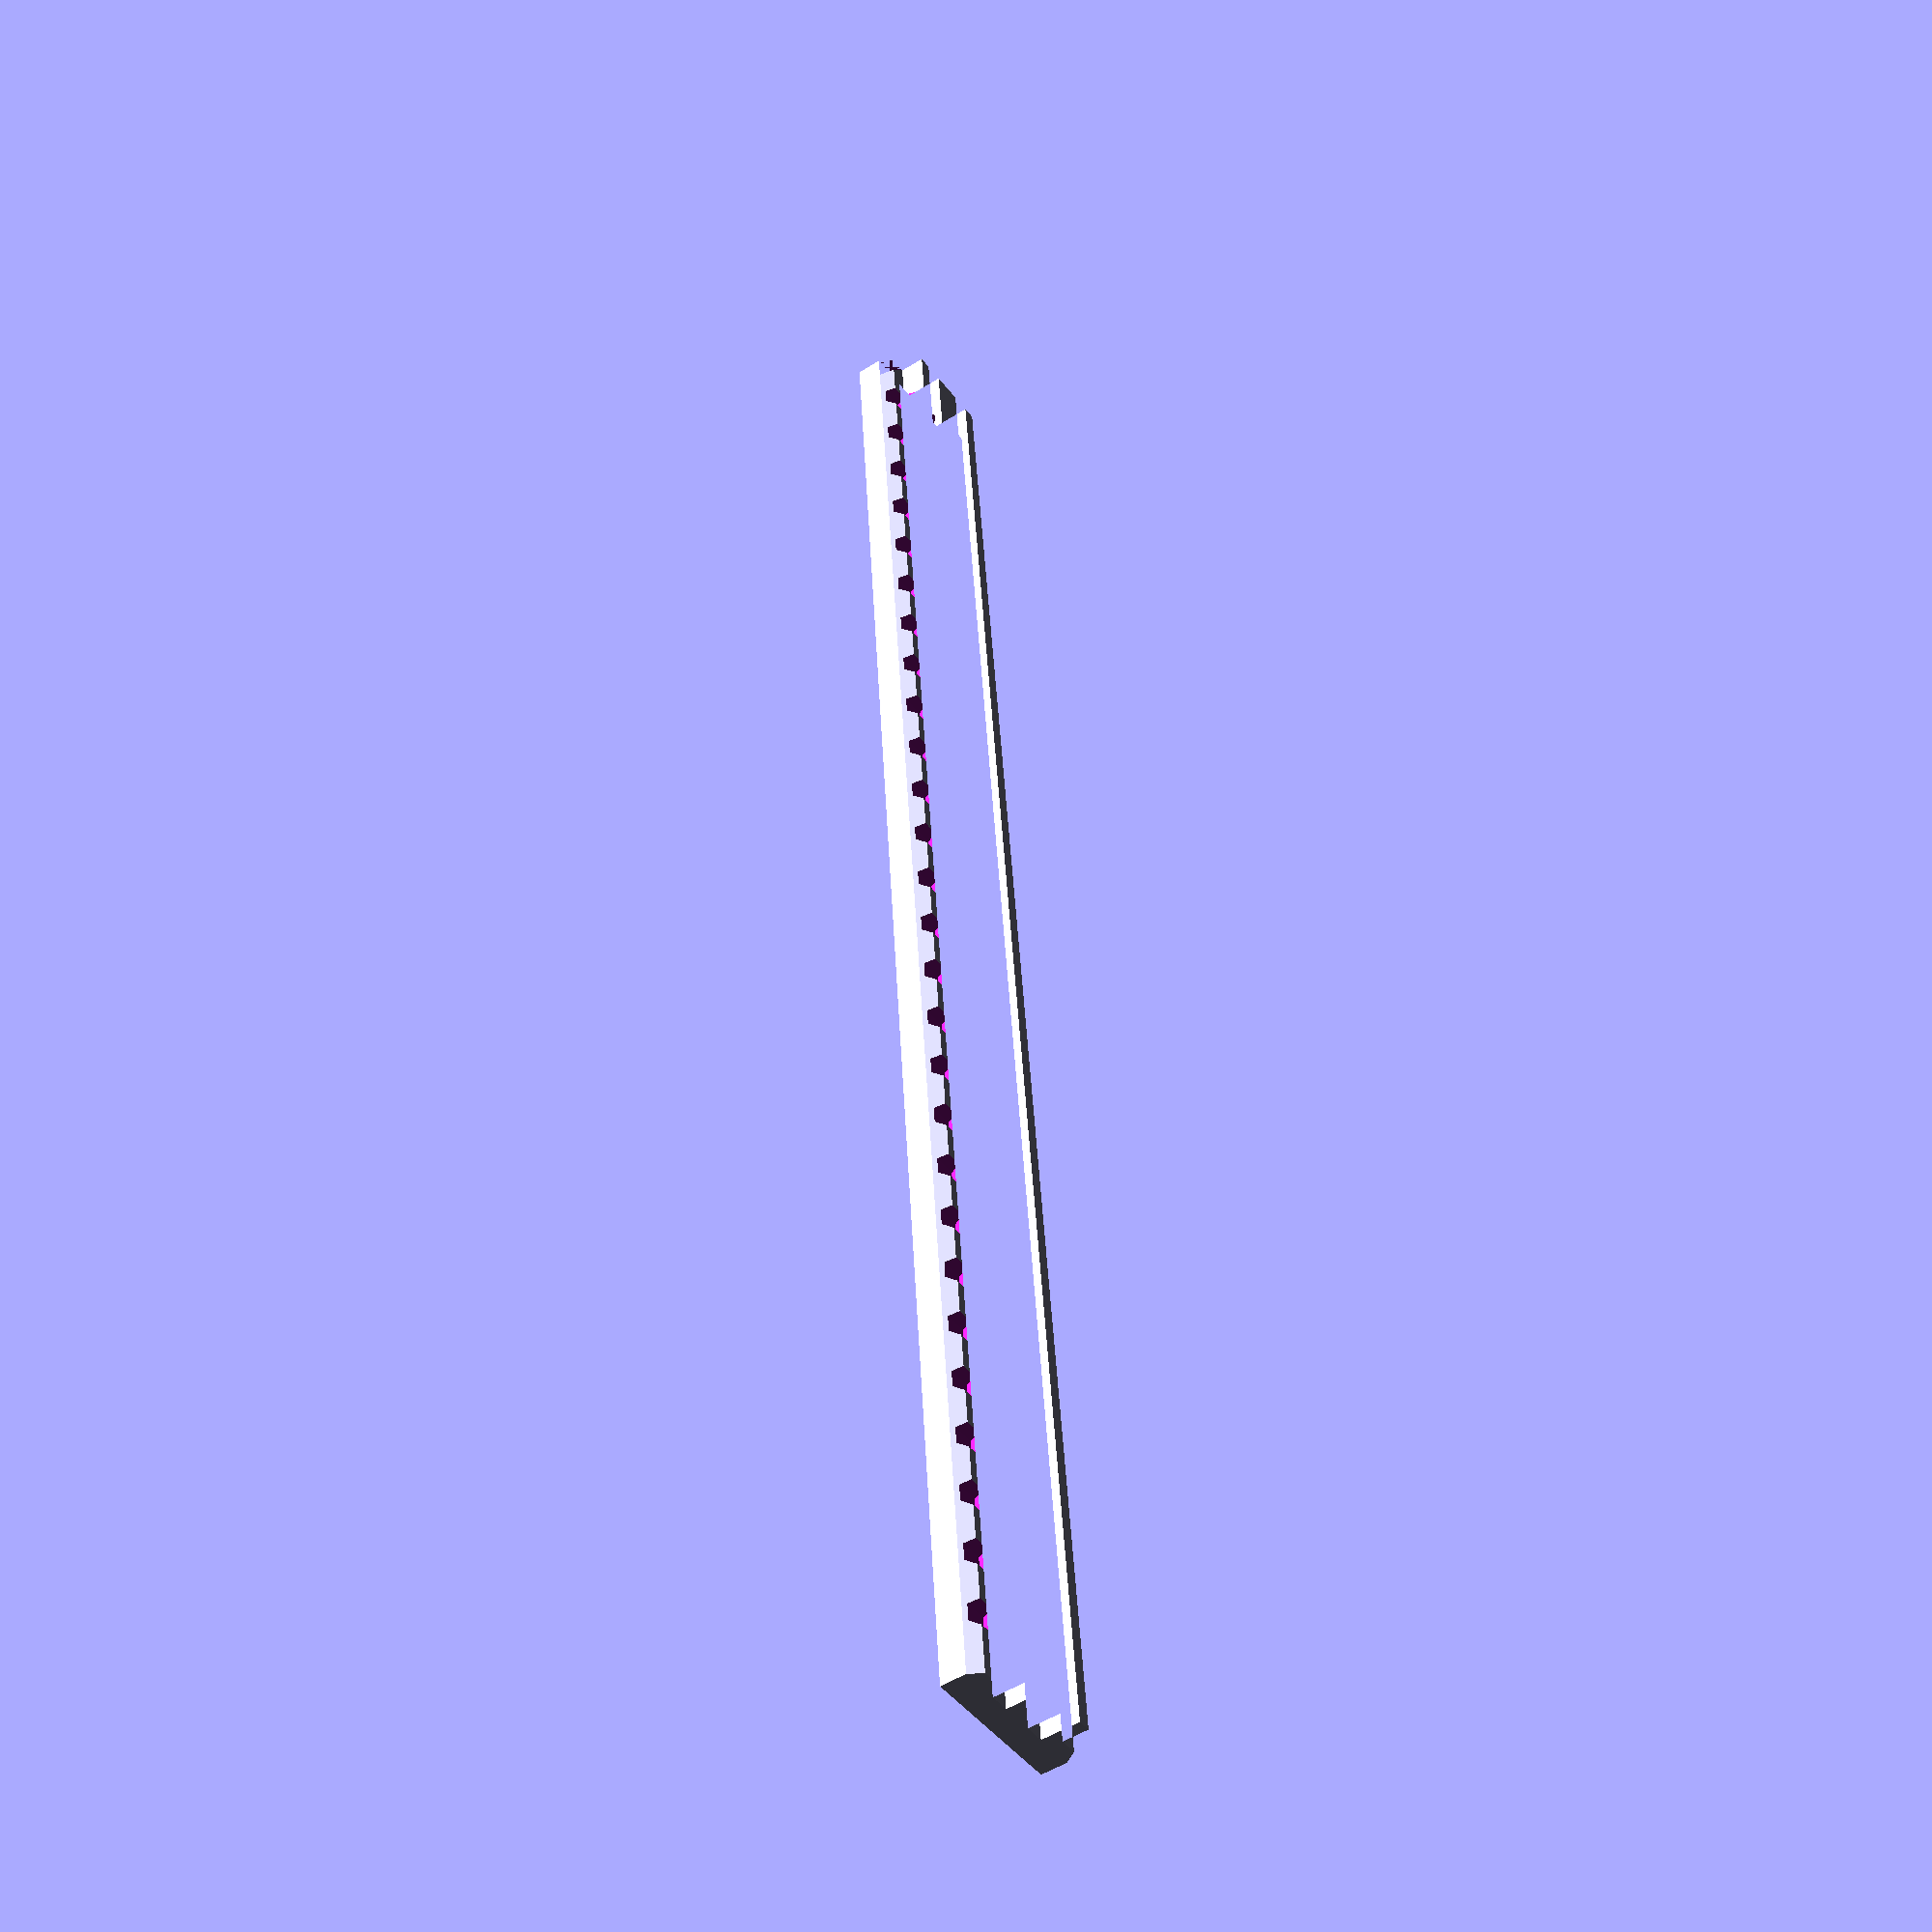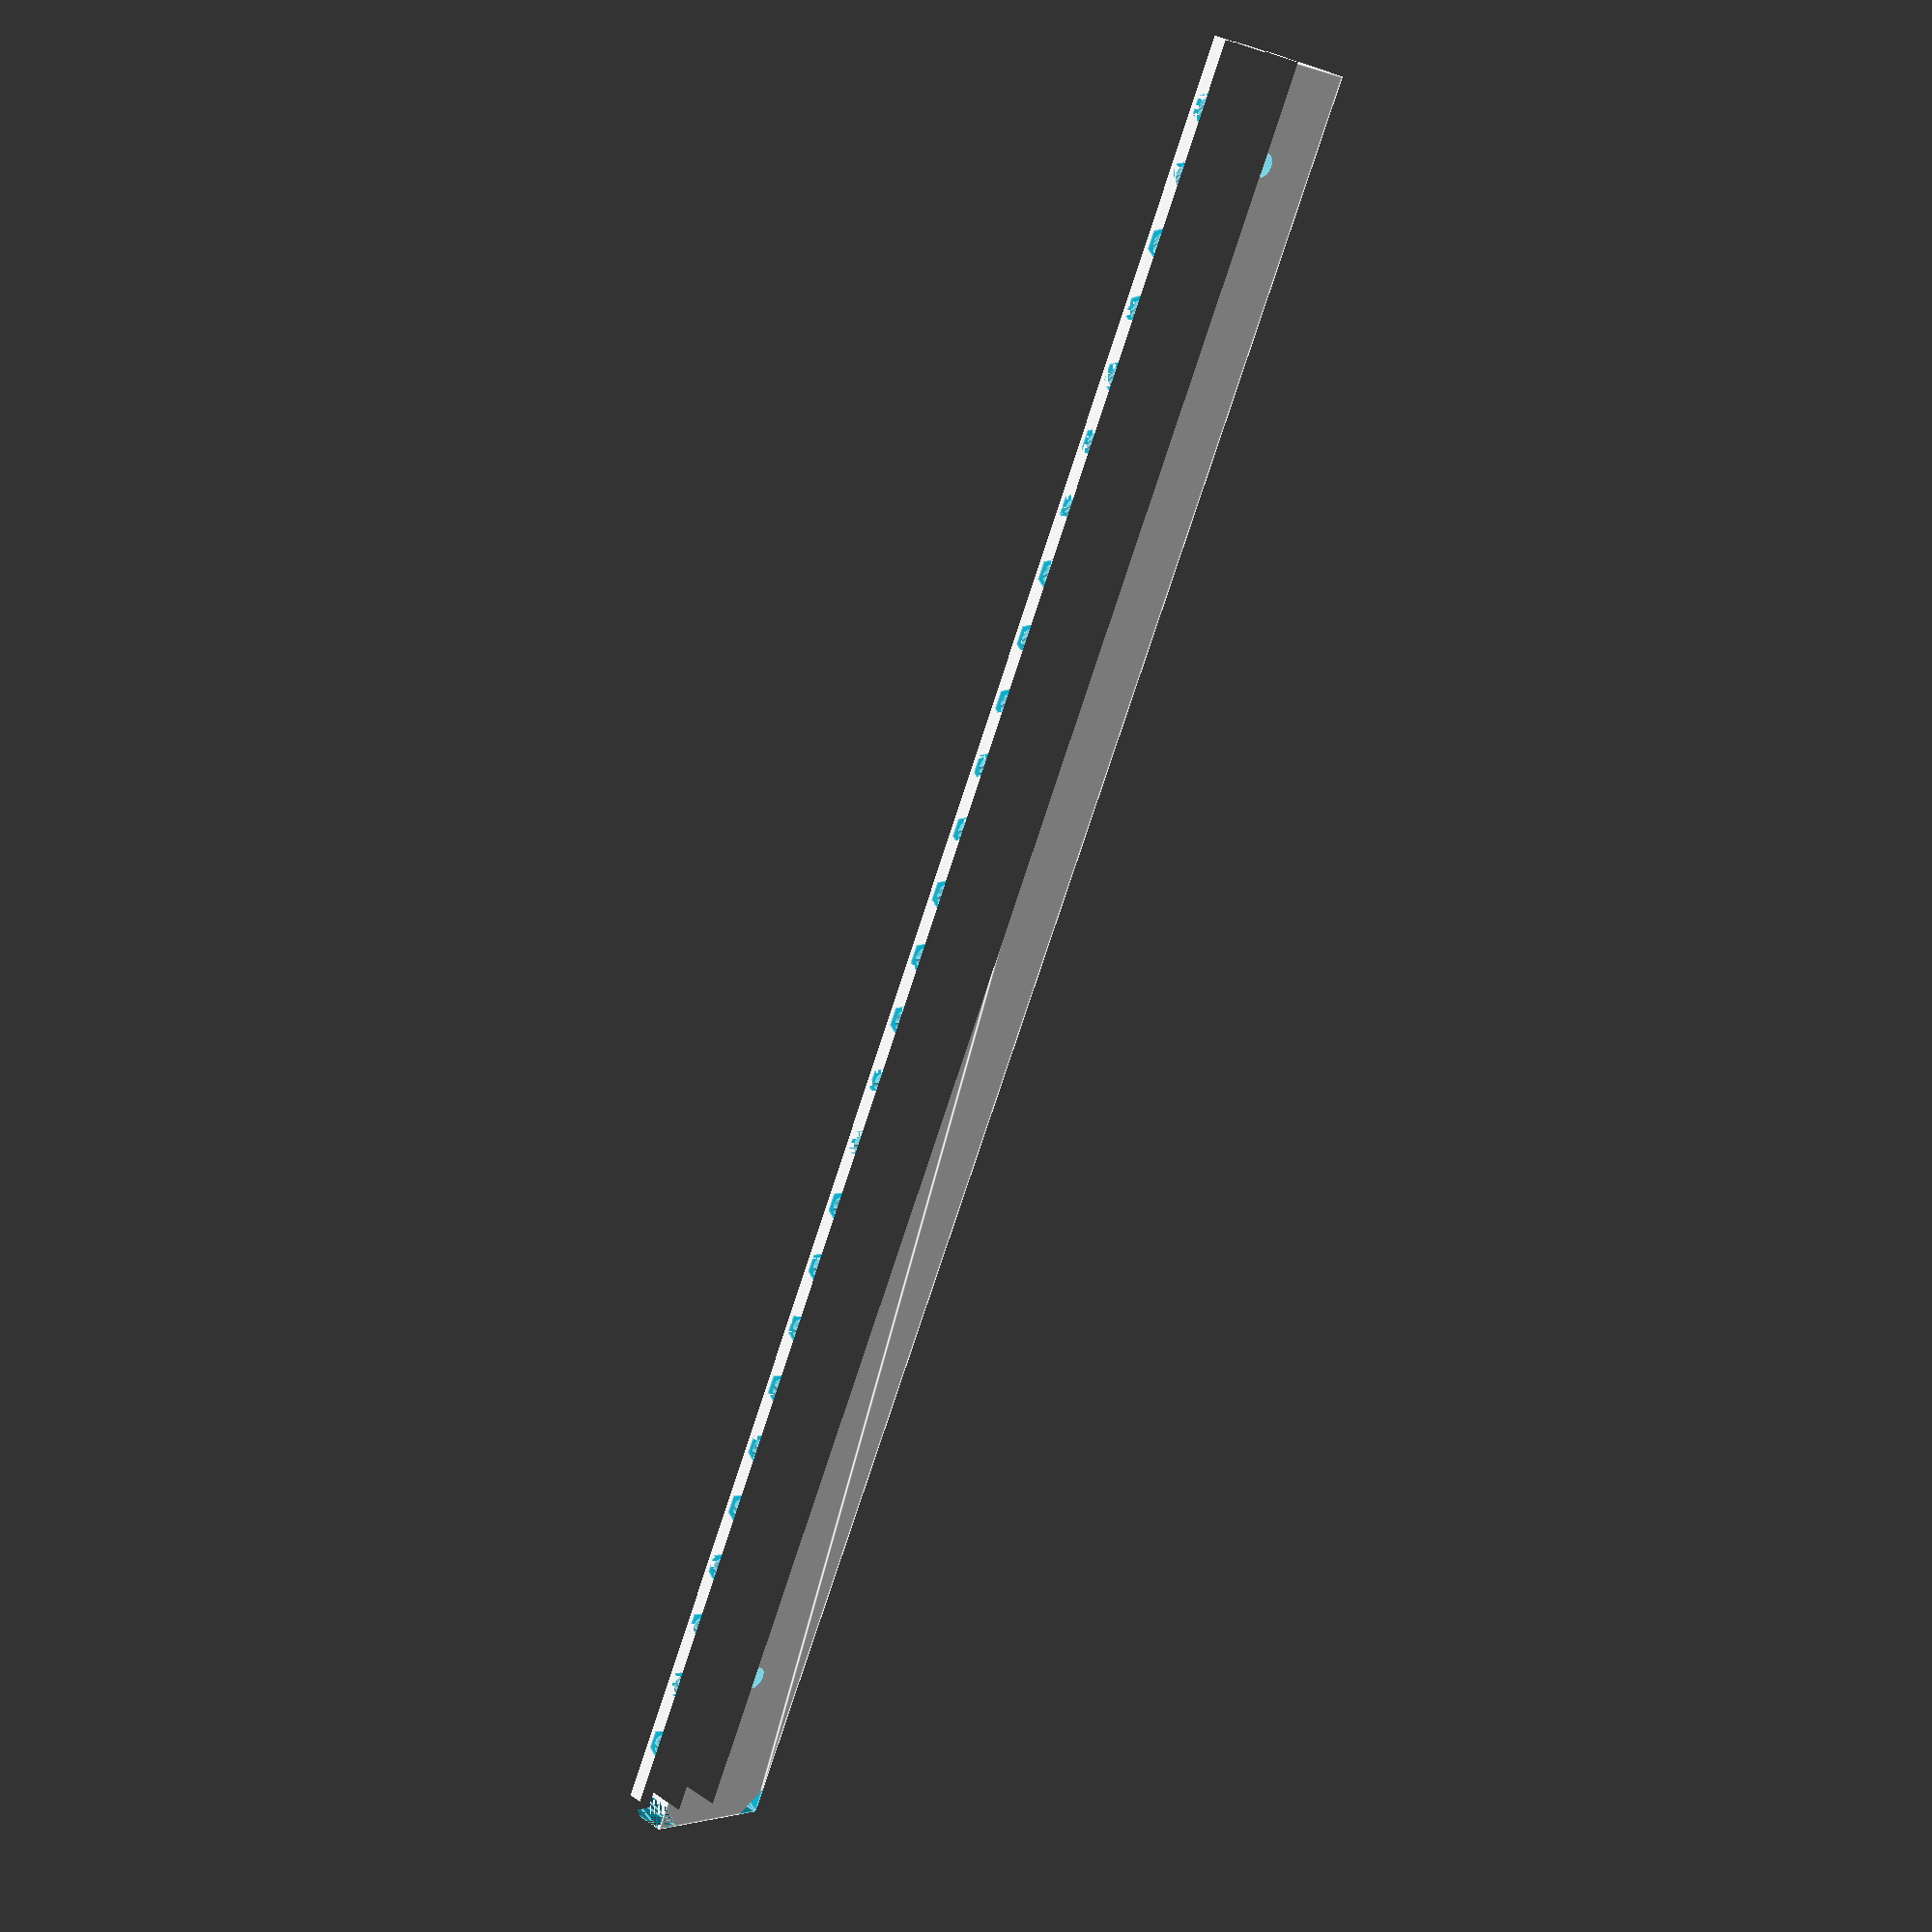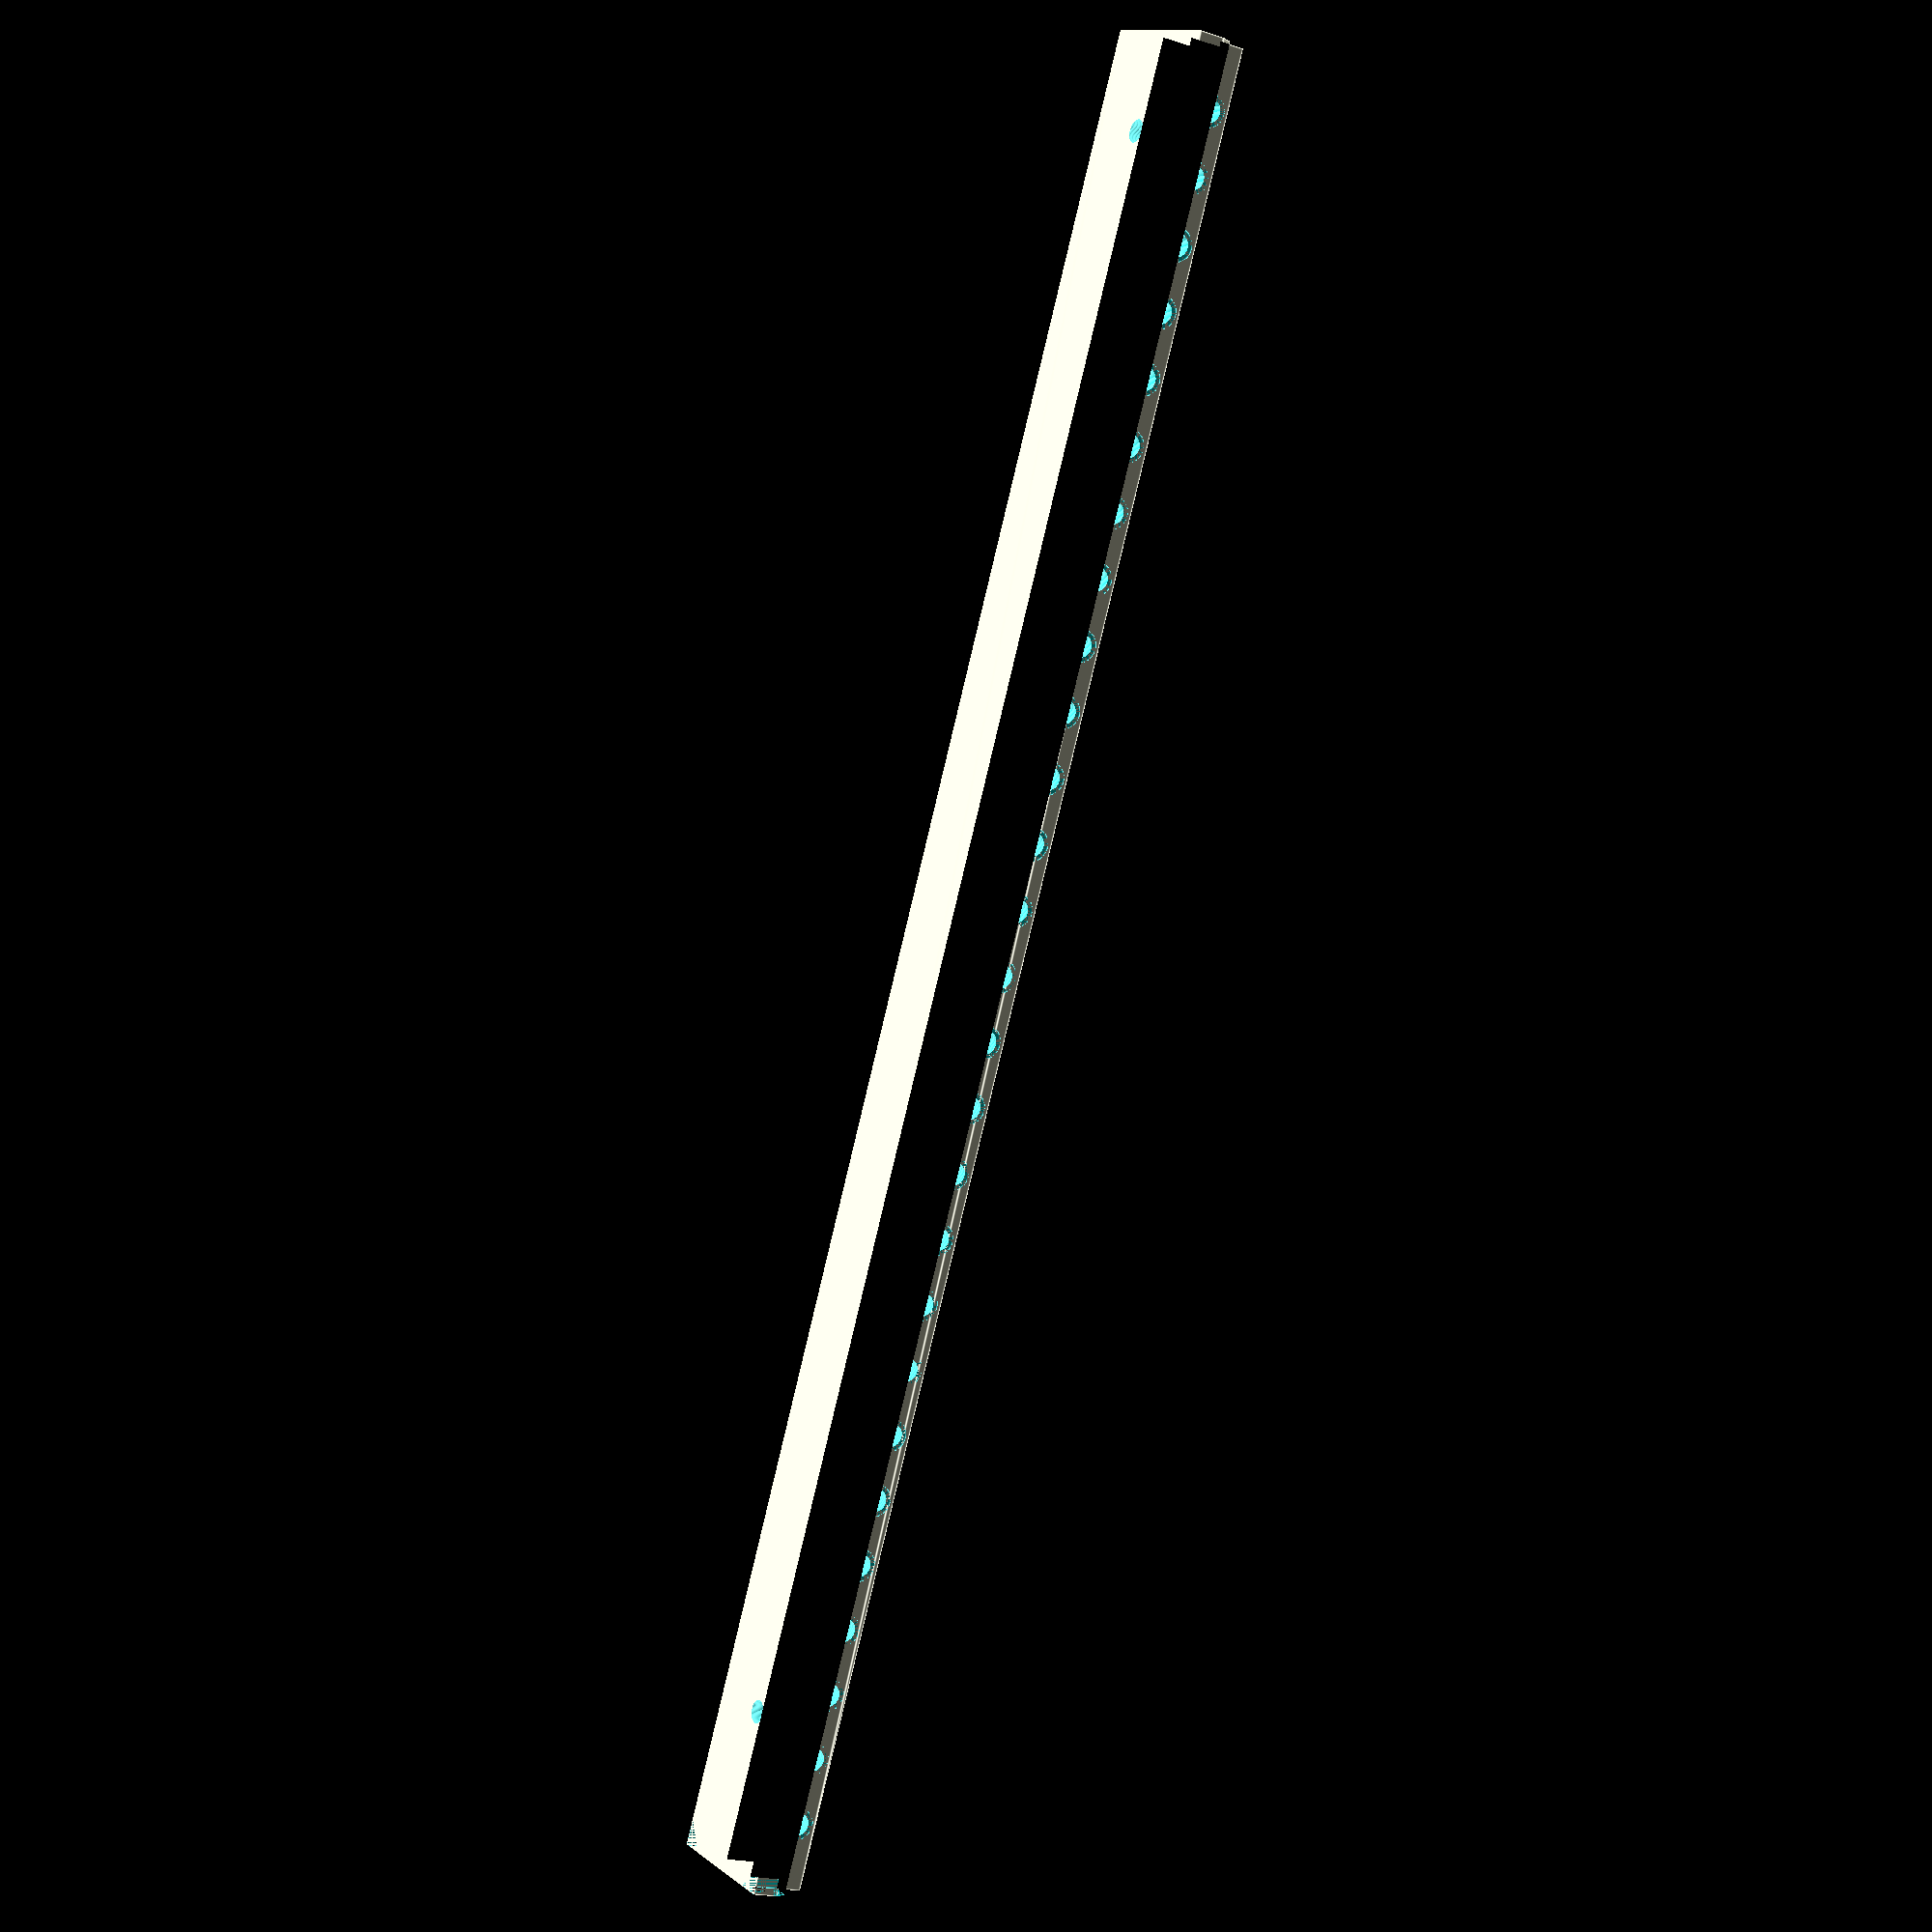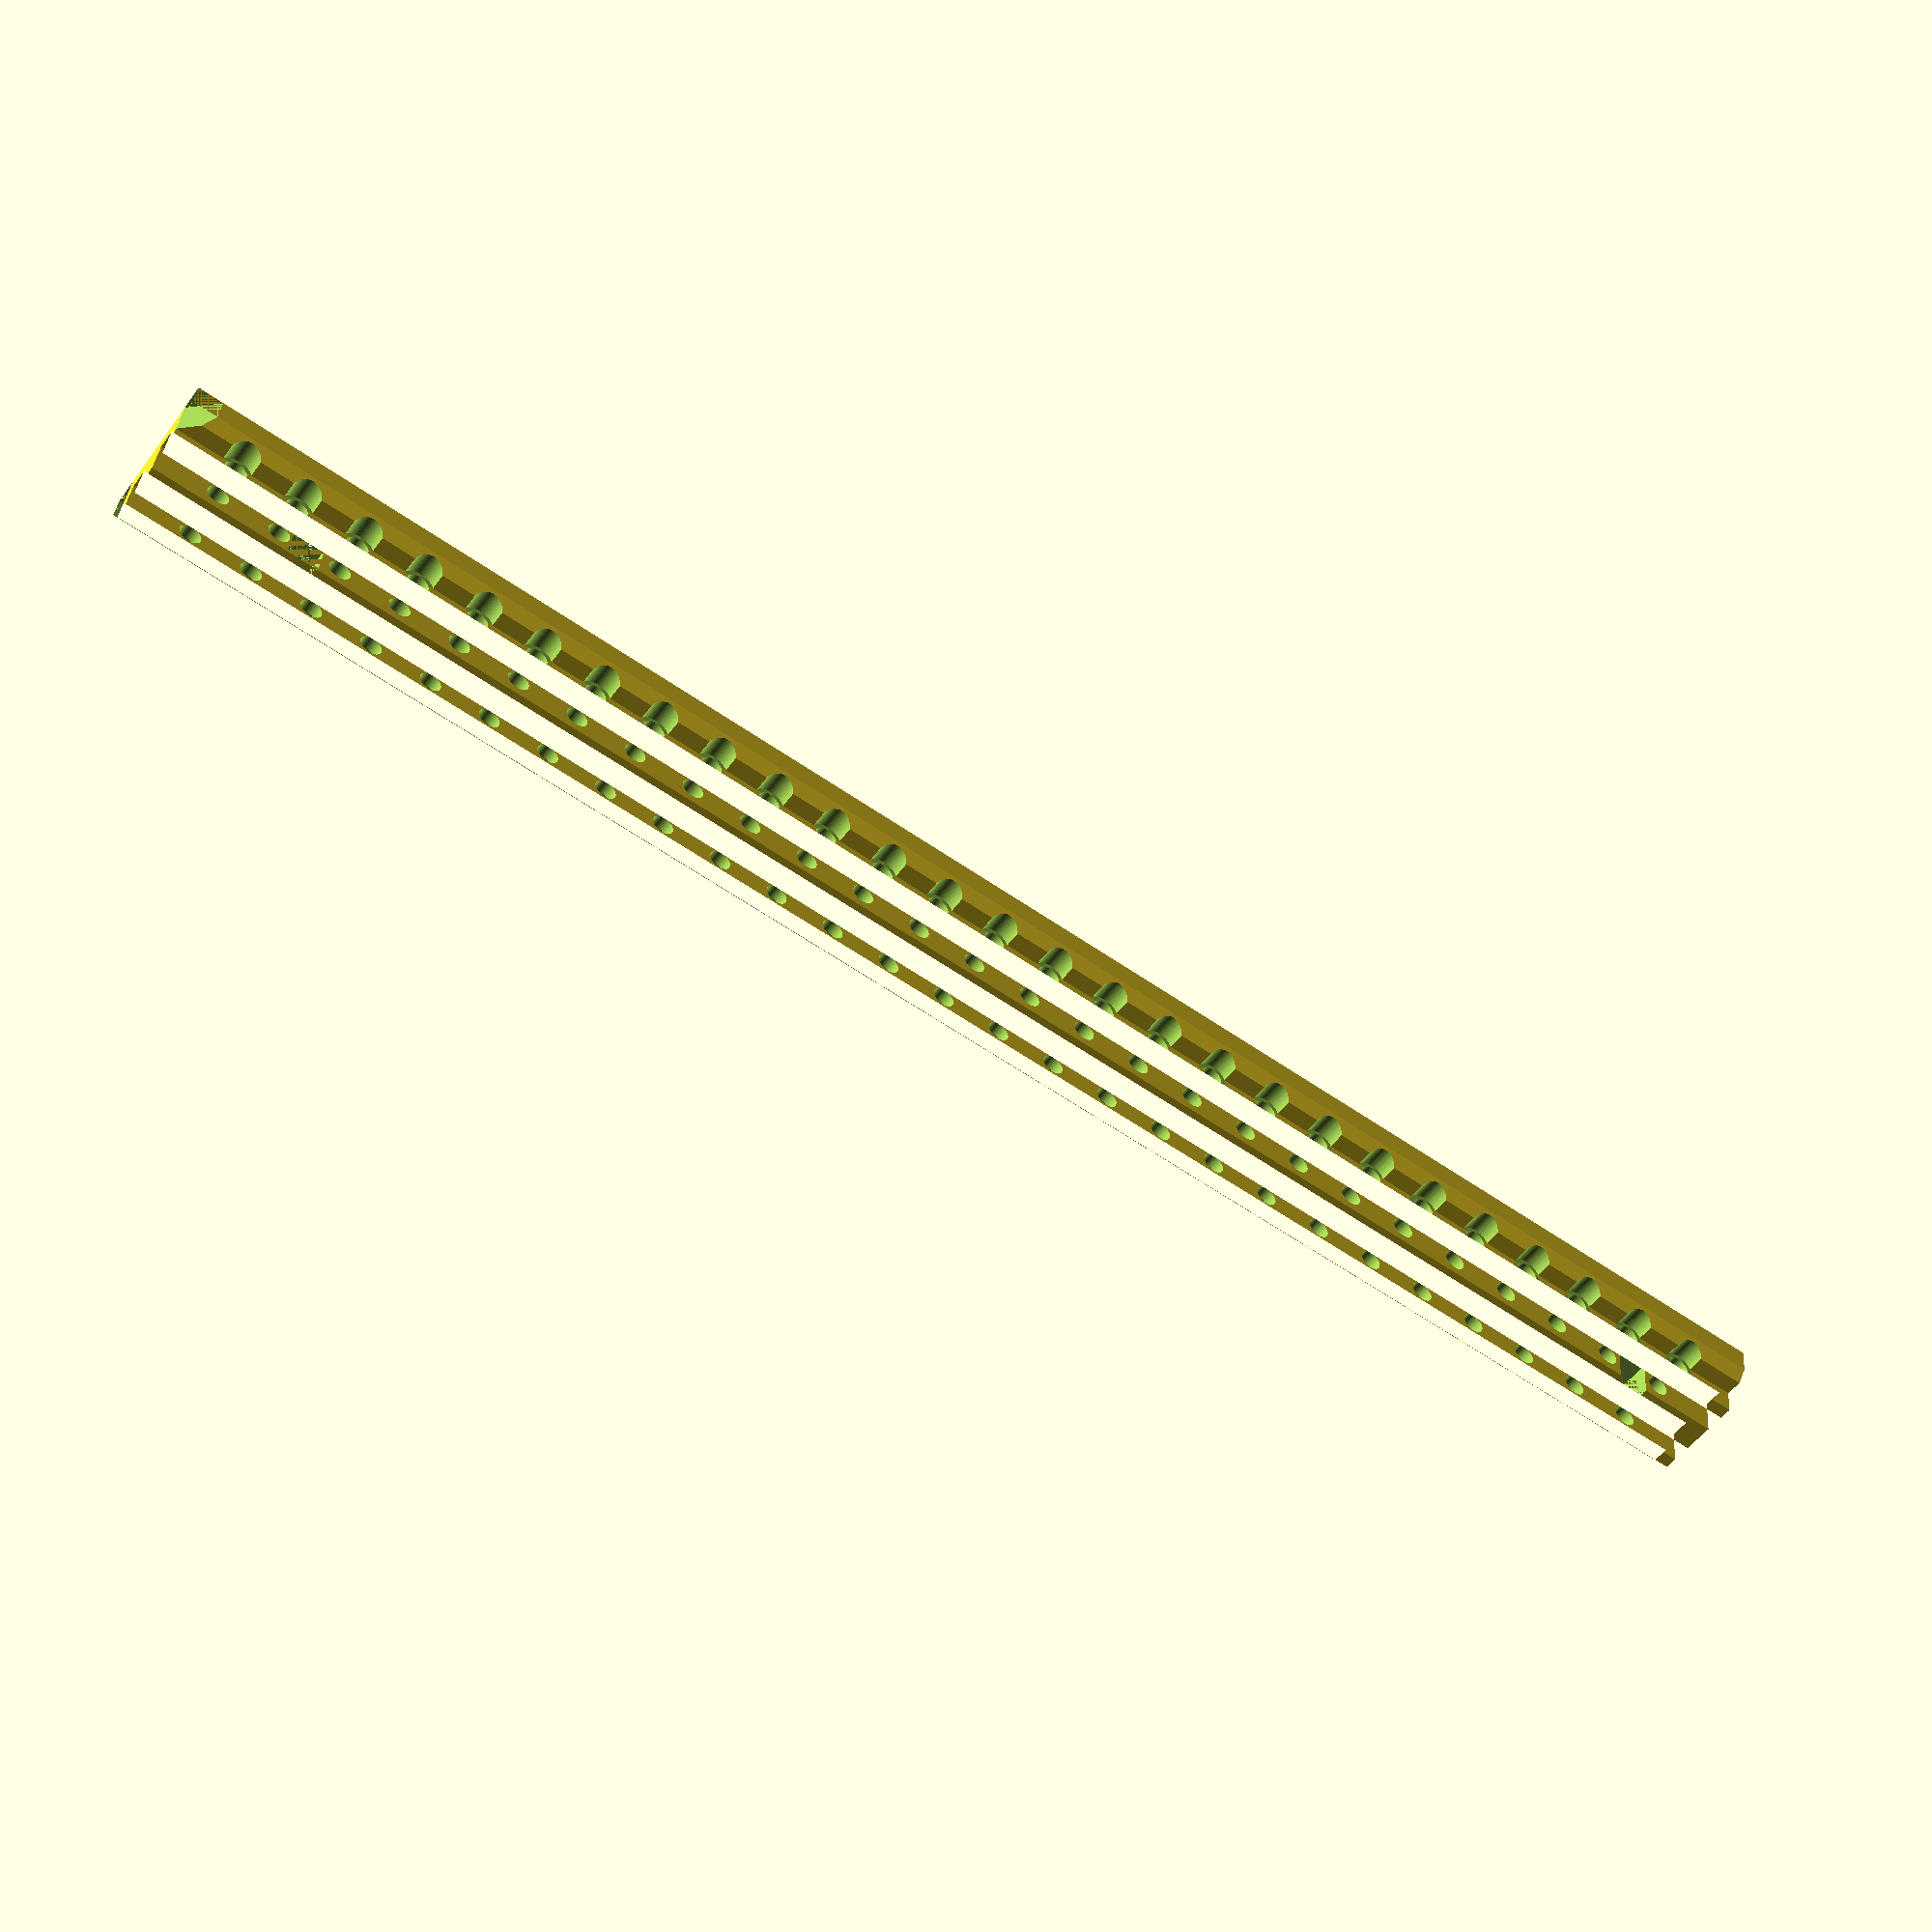
<openscad>
$fn=64;

// Configurable 
rail_length = 280;
rail_end_margin = 10; // Distance from rail end to the first hole
front_fastening_position = 24.5; // Distance from the beginning of the rail to the front fastening screw hole
rear_fastening_position = 15; // Distance from the end of the rail to the rear fastening screw hole
tolerance = 0.5;

// Should not need configuration
rail_bottom_width = 23;
rail_side_height = 6;
rail_side_width = 4;
rail_top_height = 4;
rail_wall_thickness = 2;
rail_slot_width = 2 + tolerance * 2;
rail_center_thickness = 6 - tolerance * 2;
rail_slot_height = 6;
total_height = rail_side_height + rail_top_height;
chamfer_width = 1 + 1/3;
chamfer_height = 4;

rail_fastening_slot_length = 5;

rail_hole_distance = 10;
rail_hole_top_margin = 1.25;

m3_nut_diameter = 5.5;
m3_thread_diameter = 3.5;
m3_socket_diameter = 5;

module railEndProfile() {
    
    rotate([0, 0, 0]) {
        polygon([
            [0, 0],
            [0, chamfer_height],
            [chamfer_width, rail_side_height],
            [rail_side_width, rail_side_height],
            [rail_side_width, rail_side_height + rail_top_height],
            [rail_side_width + rail_wall_thickness, total_height],
            [rail_side_width + rail_wall_thickness, total_height - rail_slot_height],
            [rail_side_width + rail_wall_thickness + rail_slot_width, total_height - rail_slot_height],
            [rail_side_width + rail_wall_thickness + rail_slot_width, total_height],
            [rail_side_width + rail_wall_thickness + rail_slot_width + rail_center_thickness, total_height],
            [rail_side_width + rail_wall_thickness + rail_slot_width + rail_center_thickness, total_height - rail_slot_height],
            [rail_side_width + rail_wall_thickness + 2 * rail_slot_width + rail_center_thickness, total_height - rail_slot_height],
            [rail_side_width + rail_wall_thickness + 2 * rail_slot_width + rail_center_thickness, total_height],
            [rail_side_width + 2 * rail_wall_thickness + 2 * rail_slot_width + rail_center_thickness, total_height],
            [rail_bottom_width - rail_side_width, rail_side_height],
            [rail_bottom_width - chamfer_width, rail_side_height],
            [rail_bottom_width, chamfer_height],
            [rail_bottom_width, 0]]);     
    }    
}

module railHole() {
    rotate([90, 0, 0]) {
        rotate([0, 90, 0]) {
            union() {
                cylinder(rail_side_width, d=m3_socket_diameter);
                cylinder(rail_bottom_width, d=m3_thread_diameter);
                translate([0, 0, rail_bottom_width - rail_side_width]) {
                    cylinder($fn=6, rail_side_width, d=m3_nut_diameter);
                }
            }
        }
    }
}

module railFasteningSlot() {
    union() {
        translate([rail_side_width + rail_wall_thickness + rail_slot_width, 0, rail_top_height]) {
            cube(size = [rail_center_thickness, rail_fastening_slot_length, rail_slot_height ]);
            translate([rail_center_thickness / 2, rail_fastening_slot_length / 2, -total_height]) {
                rotate([0, 0, 90]) {
                    cylinder(total_height,d=m3_thread_diameter);
                }
            }
        }
    }
}

difference() {
    translate([0, rail_length, 0]) {
        rotate([90, 0, 0]) {
            linear_extrude(height=rail_length) {
                railEndProfile();
            }
        }
    }
    
    translate([0, rail_end_margin, 0]){
        for(i = [0: rail_hole_distance: rail_length - 2 * rail_end_margin]) {
            translate([0, i, total_height - m3_thread_diameter / 2 - rail_hole_top_margin]) {
                railHole();
            }
        }
    }

    translate([0, front_fastening_position - rail_fastening_slot_length / 2, 0]) {
        railFasteningSlot();
    }

    translate([0, rail_length - rear_fastening_position - rail_fastening_slot_length / 2, 0]) {
        railFasteningSlot();
    }

    linear_extrude(height=total_height) {
        polygon([
            [0,0],
            [rail_side_width, 0],
            [0, rail_side_width],
        ]);
        polygon([
            [rail_bottom_width, 0],
            [rail_bottom_width - rail_side_width, 0],
            [rail_bottom_width, rail_side_width],
        ]);
    }
}

</openscad>
<views>
elev=51.3 azim=174.7 roll=304.5 proj=p view=solid
elev=146.4 azim=152.9 roll=47.1 proj=p view=edges
elev=19.0 azim=334.0 roll=237.9 proj=p view=edges
elev=324.4 azim=125.0 roll=4.6 proj=p view=wireframe
</views>
